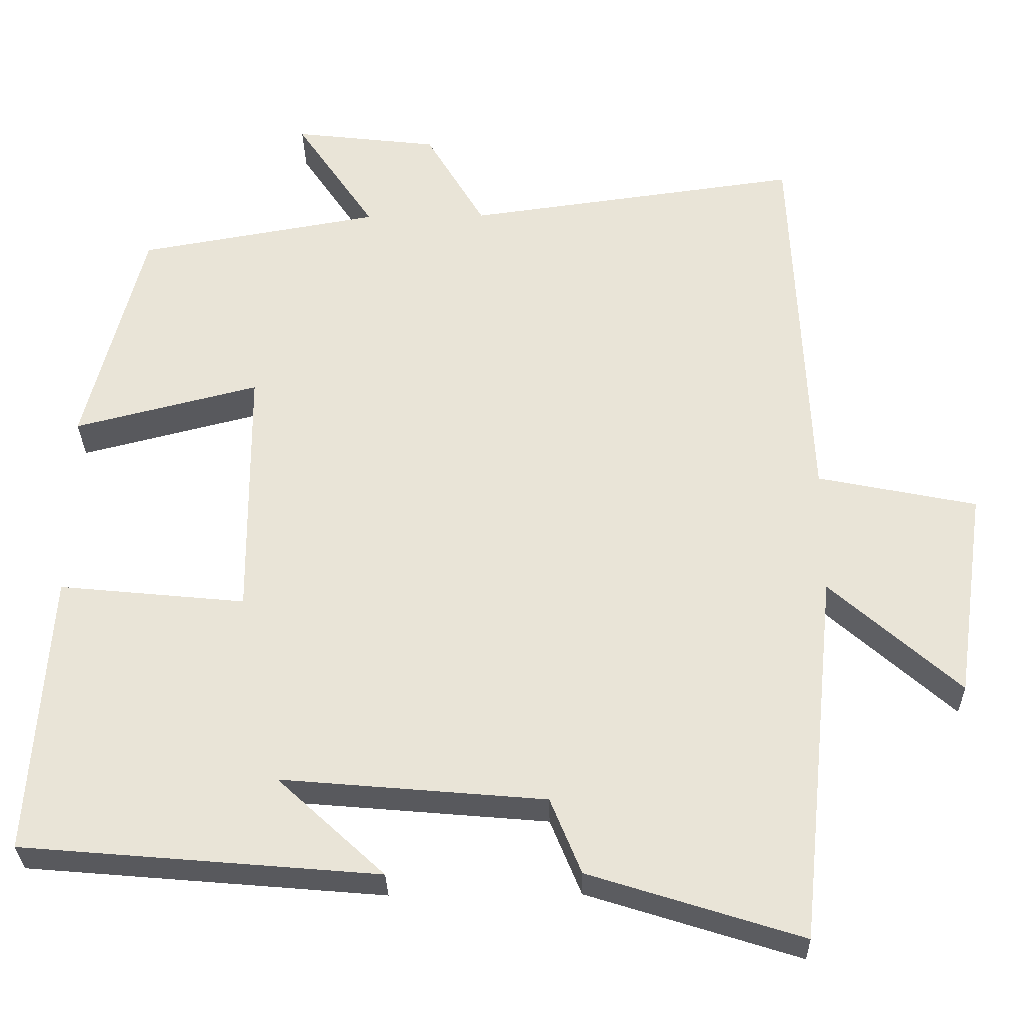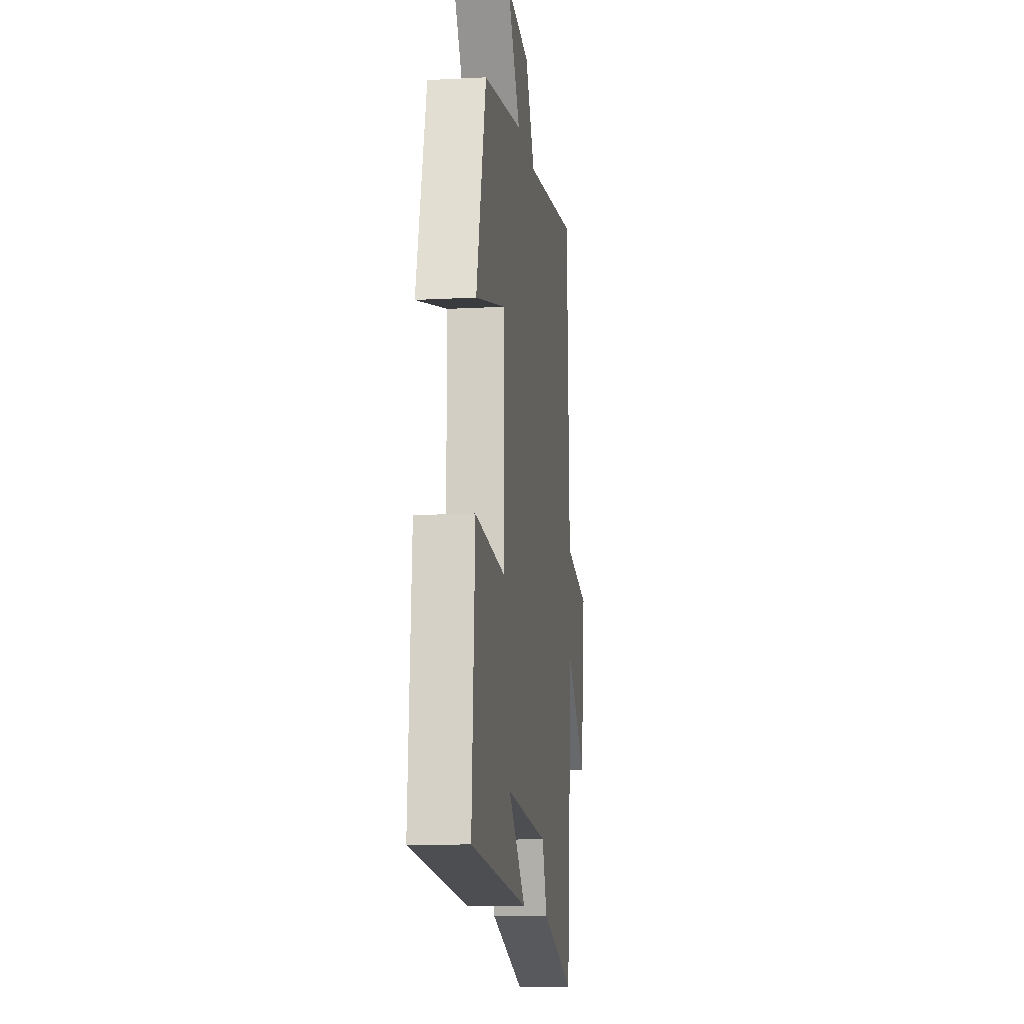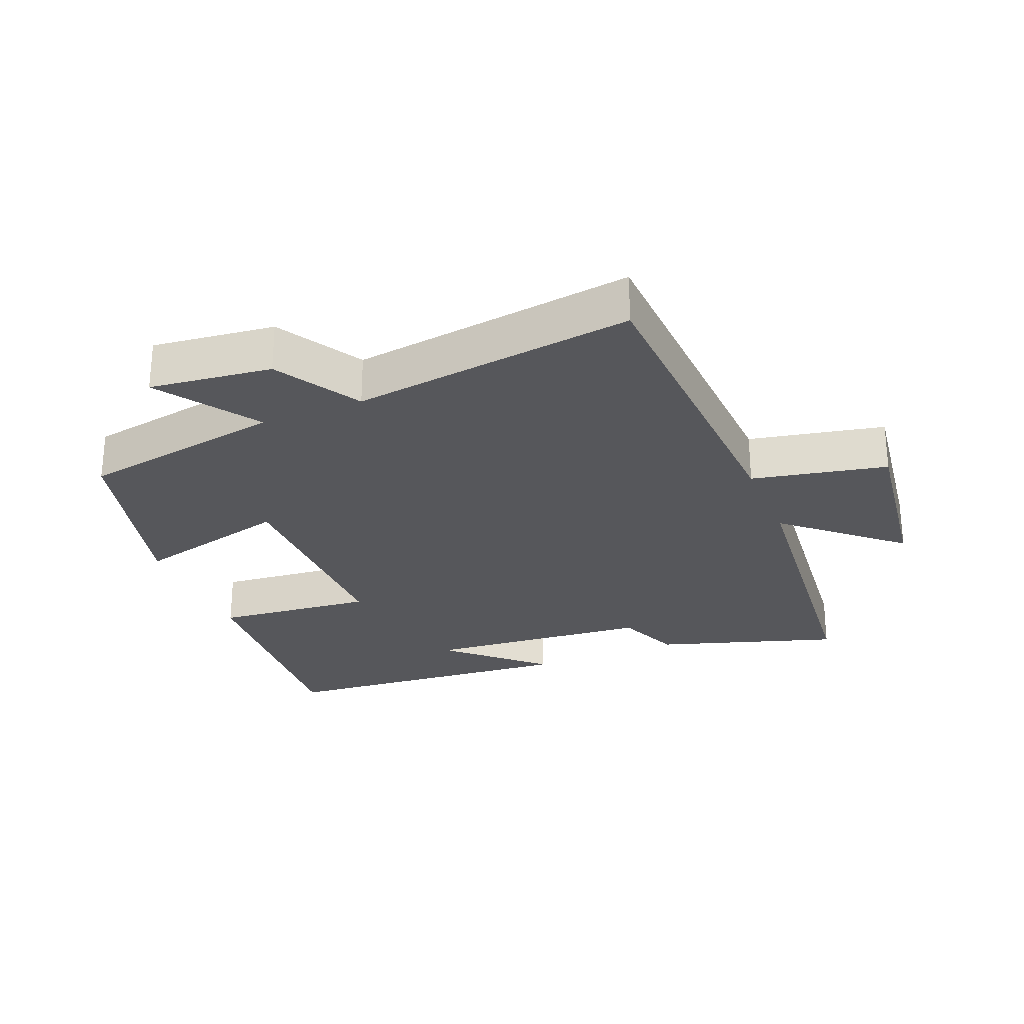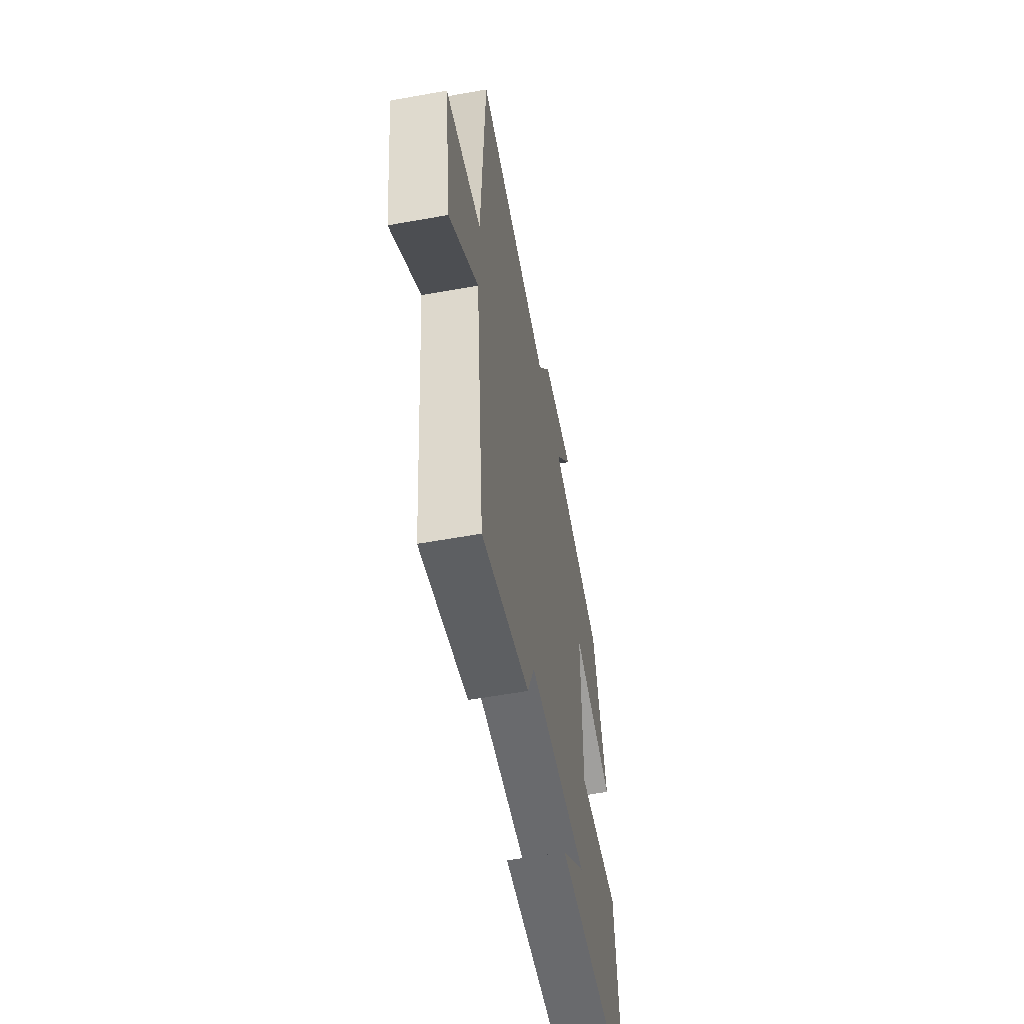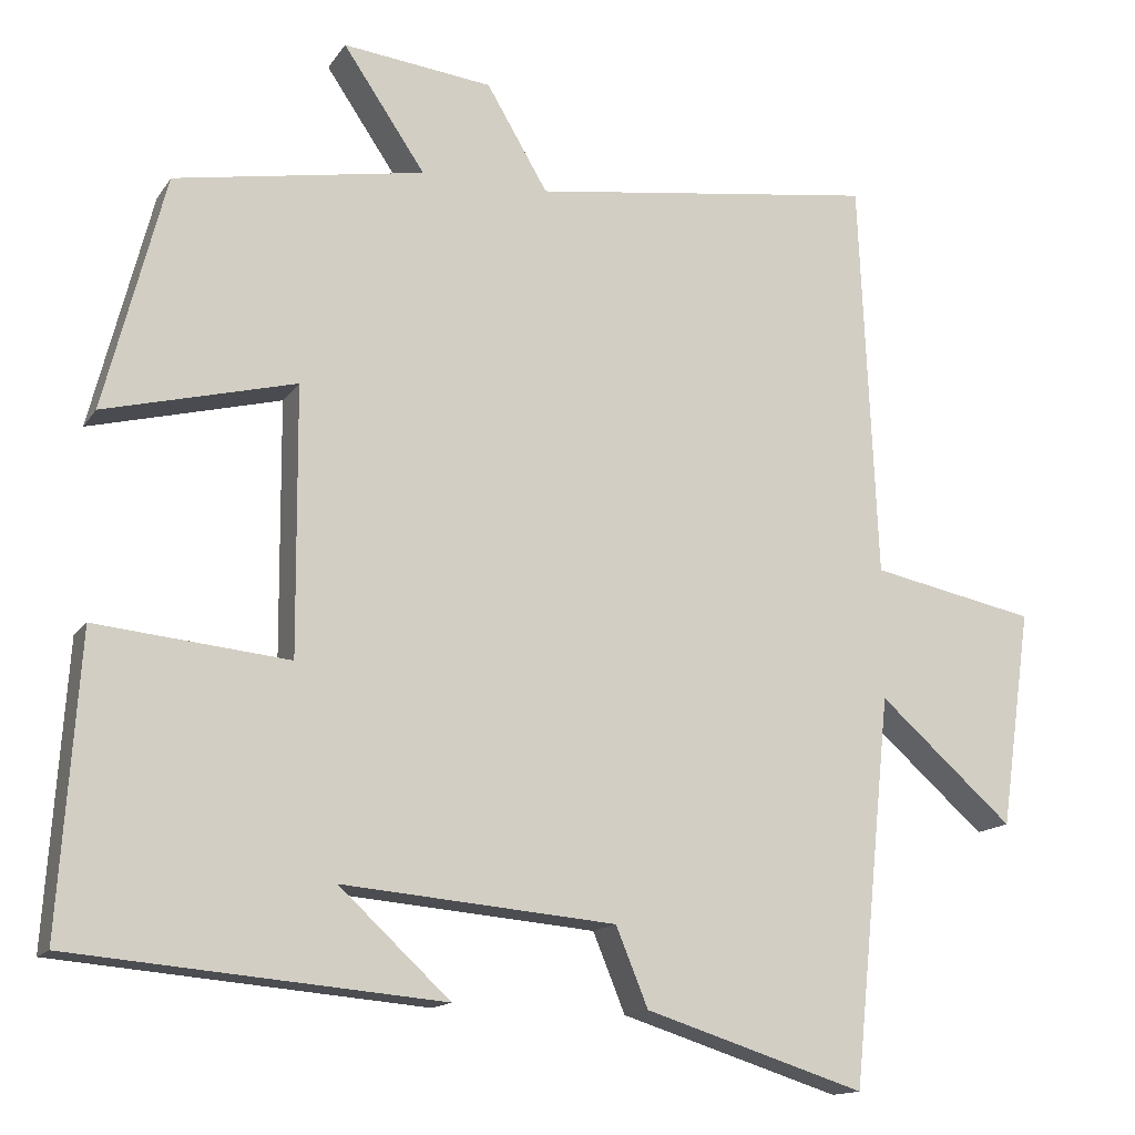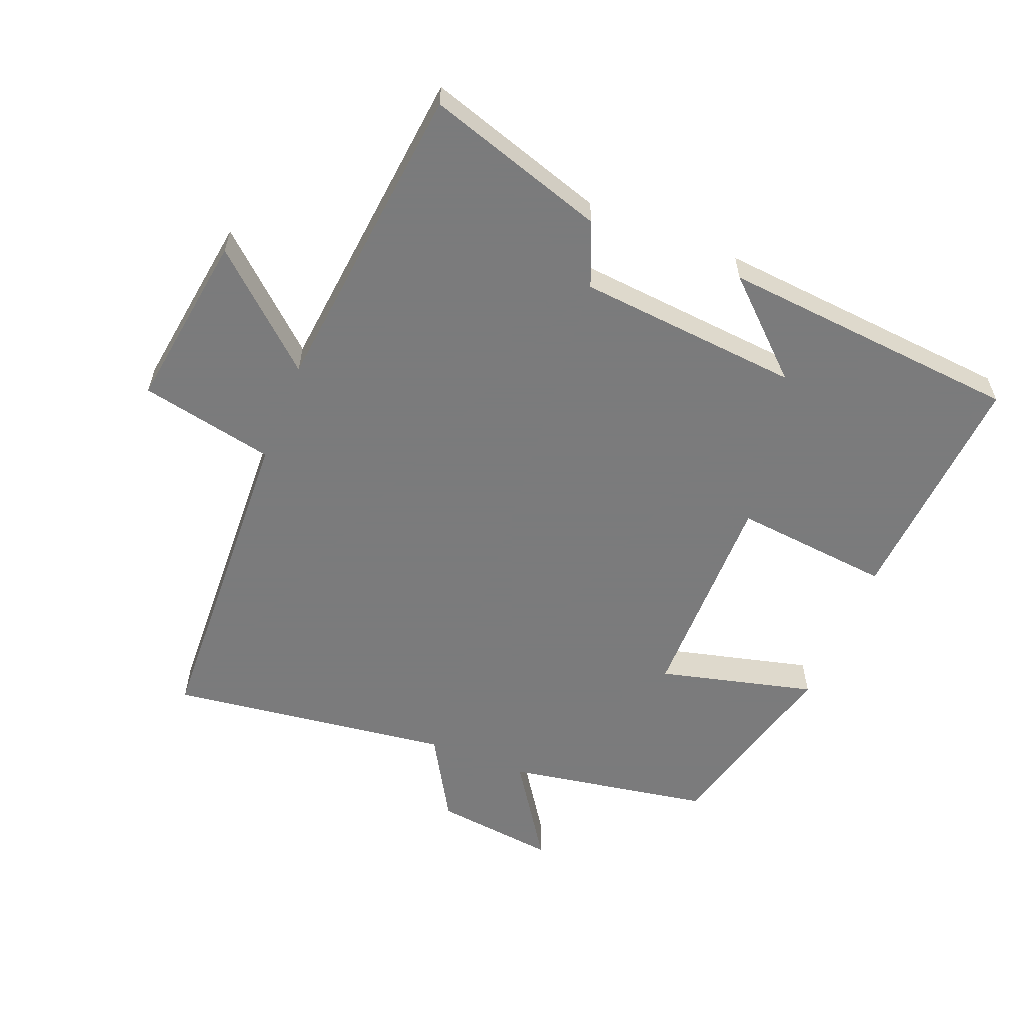
<metadata>
{"format":"obj","ext":"obj","renderer":"f3d","projection":"perspective","resolution":1024,"background":"white","views":[{"elev":-30.0,"azim":1.1,"up":"+Z"},{"elev":-12.0,"azim":-82.7,"up":"+Z"},{"elev":-27.2,"azim":22.3,"up":"+Y"},{"elev":-57.9,"azim":100.6,"up":"+Z"},{"elev":-14.3,"azim":-21.7,"up":"+Z"},{"elev":-58.4,"azim":158.1,"up":"+Y"}]}
</metadata>
<code>
v 0.451 0.07 -0.587
v 0.177 0.07 -0.5
v 0.137 0.07 -0.402
v -0.203 0.07 -0.372
v -0.065 0.07 -0.5
v -0.525 0.07 -0.46
v -0.5 0.07 -0.095
v -0.26 0.07 -0.119
v -0.262 0.07 0.213
v -0.5 0.07 0.153
v -0.424 0.07 0.446
v -0.113 0.07 0.5
v -0.215 0.07 0.651
v -0.029 0.07 0.629
v 0.047 0.07 0.5
v 0.478 0.07 0.558
v 0.5 0.07 0.059
v 0.705 0.07 0.017
v 0.667 0.07 -0.253
v 0.5 0.07 -0.105
v 0.451 0 -0.587
v 0.177 0 -0.5
v 0.137 0 -0.402
v -0.203 0 -0.372
v -0.065 0 -0.5
v -0.525 0 -0.46
v -0.5 0 -0.095
v -0.26 0 -0.119
v -0.262 0 0.213
v -0.5 0 0.153
v -0.424 0 0.446
v -0.113 0 0.5
v -0.215 0 0.651
v -0.029 0 0.629
v 0.047 0 0.5
v 0.478 0 0.558
v 0.5 0 0.059
v 0.705 0 0.017
v 0.667 0 -0.253
v 0.5 0 -0.105
f 17 18 19 20
f 1 2 3
f 20 1 3
f 17 20 3
f 16 17 3
f 15 16 3
f 12 13 14 15
f 11 12 15
f 10 11 15
f 9 10 15
f 15 3 4
f 9 15 4
f 8 9 4
f 7 8 4
f 6 7 4
f 4 5 6
f 40 39 38 37
f 23 22 21
f 23 21 40
f 23 40 37
f 23 37 36
f 23 36 35
f 35 34 33 32
f 35 32 31
f 35 31 30
f 35 30 29
f 24 23 35
f 24 35 29
f 24 29 28
f 24 28 27
f 24 27 26
f 26 25 24
f 1 21 22 2
f 2 22 23 3
f 3 23 24 4
f 4 24 25 5
f 5 25 26 6
f 6 26 27 7
f 7 27 28 8
f 8 28 29 9
f 9 29 30 10
f 10 30 31 11
f 11 31 32 12
f 12 32 33 13
f 13 33 34 14
f 14 34 35 15
f 15 35 36 16
f 16 36 37 17
f 17 37 38 18
f 18 38 39 19
f 19 39 40 20
f 20 40 21 1

</code>
